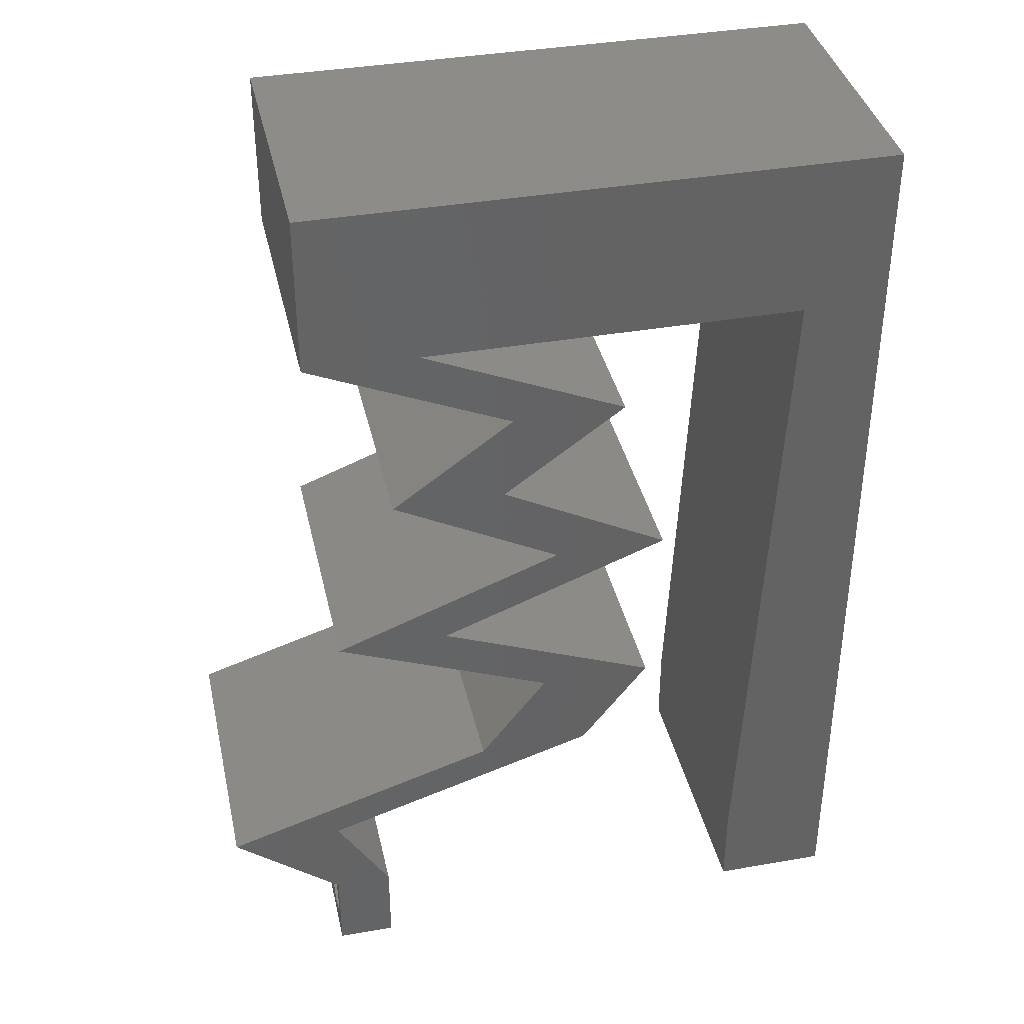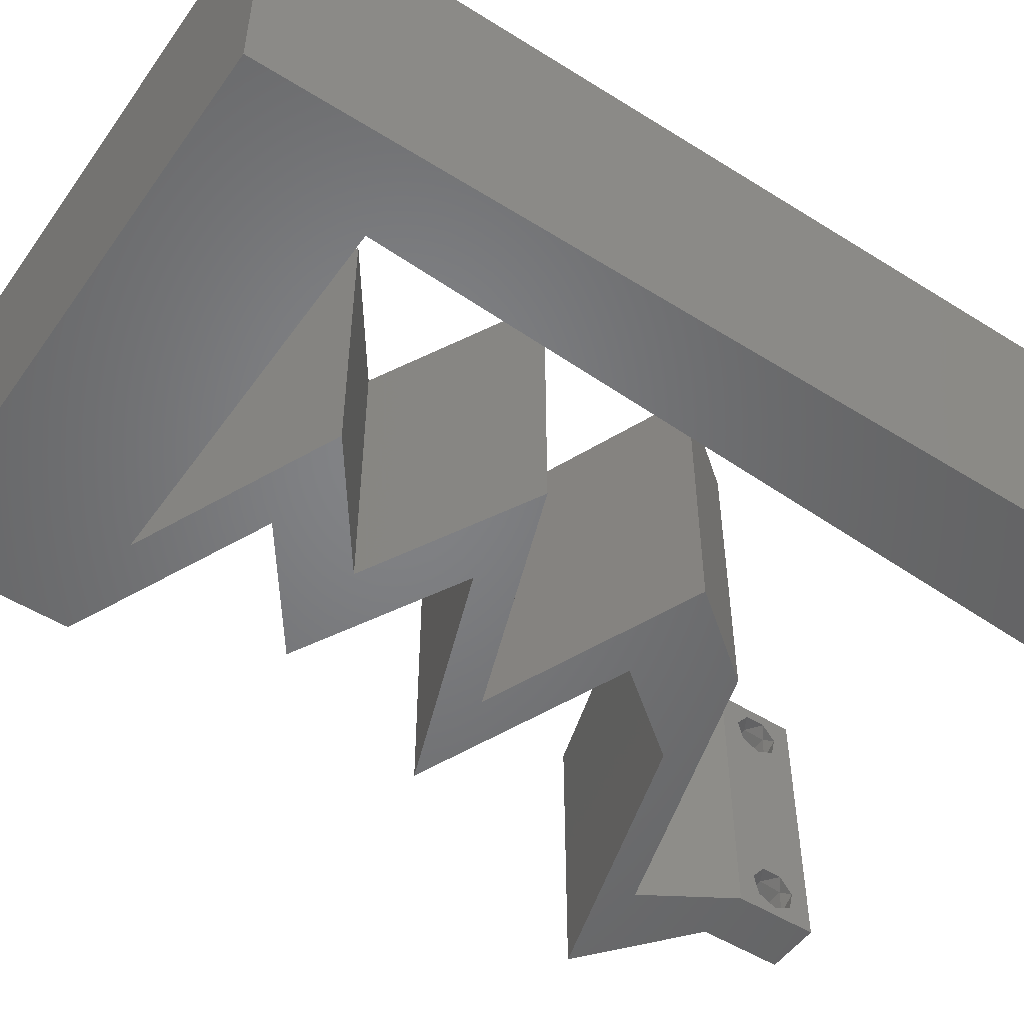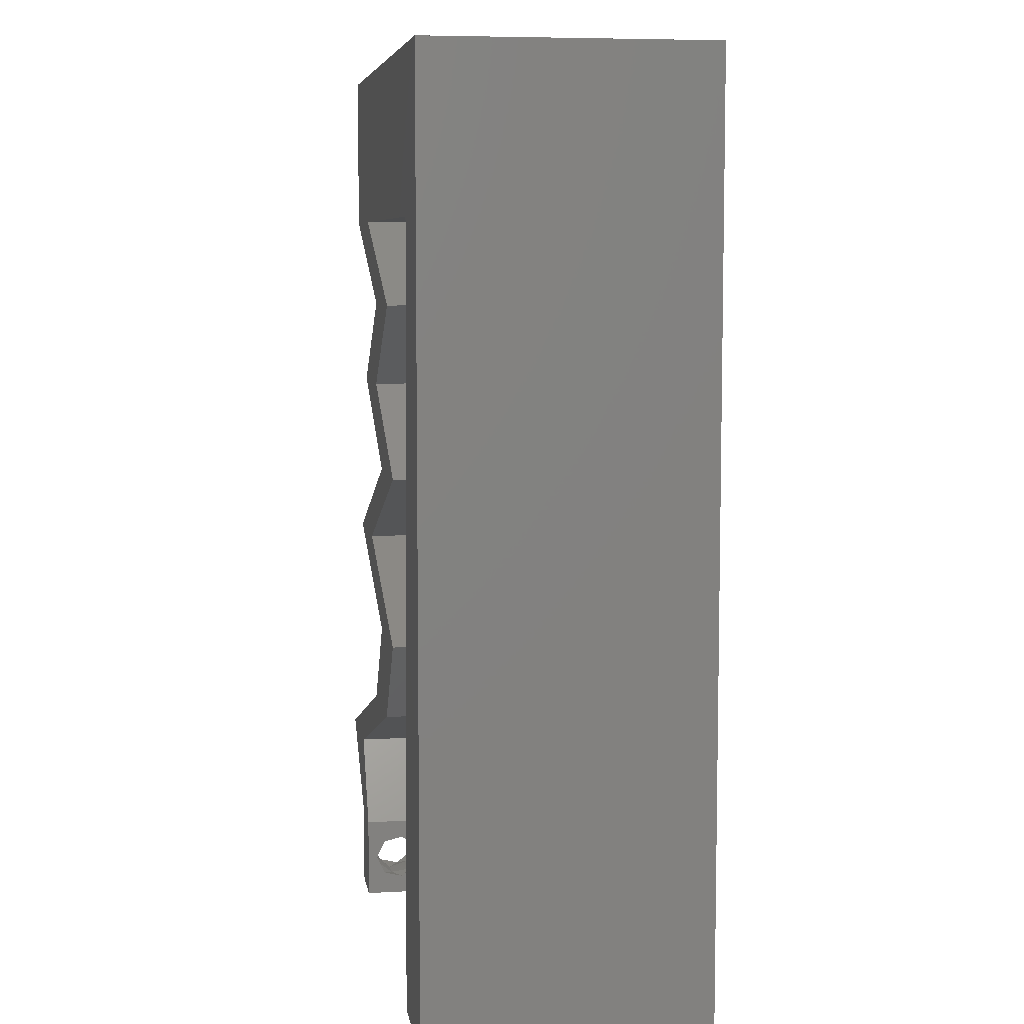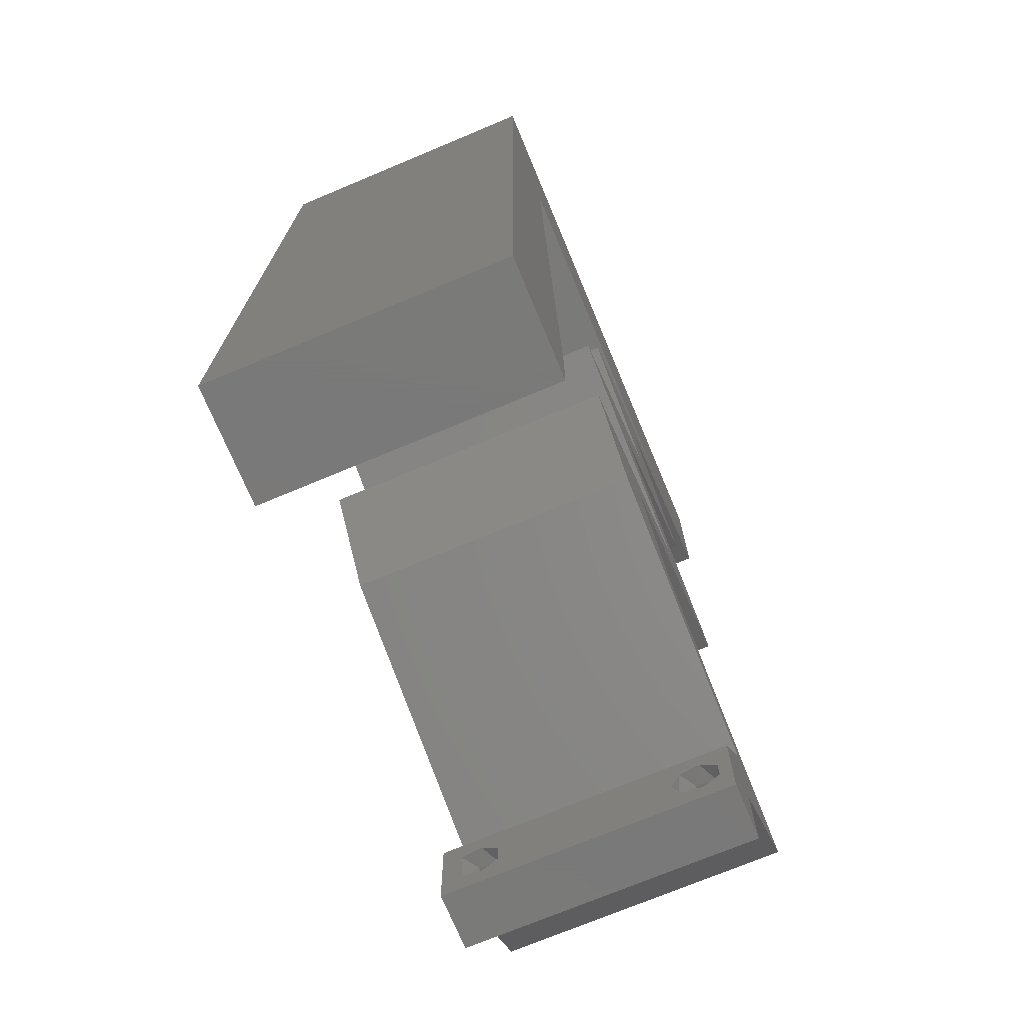
<metadata>
{"format":"stl","ext":"stl","renderer":"f3d","projection":"perspective","resolution":1024,"background":"white","views":[{"elev":38.1,"azim":167.5,"up":"+Y"},{"elev":-51.4,"azim":-124.3,"up":"+Z"},{"elev":6.9,"azim":-99.2,"up":"+Y"},{"elev":-72.6,"azim":-67.3,"up":"+Y"}]}
</metadata>
<code>
# stl→obj: 273 verts, 550 faces
v 0.04 0 0.01
v 0.04 -0.006 0.01
v 0.04 -0.003738 0.003932
v 0.04 -0.003 0.0159
v 0.04 -0.004657 0.002778
v 0.04 -0.006 0
v 0.04 -0.004329 0.00134
v 0.04 -0.001671 0.00134
v 0.04 0 0
v 0.04 -0.001343 0.002778
v 0.04 -0.003 0.0007
v 0.04 -0.002262 0.01913
v 0.04 -0.001343 0.01798
v 0.04 0 0.02
v 0.04 -0.004657 0.01798
v 0.04 -0.003738 0.01913
v 0.04 -0.006 0.02
v 0.04 -0.001671 0.01654
v 0.04 -0.004329 0.01654
v 0.04 -0.002262 0.003932
v 0.036 -0.006 0.01
v 0.036 0 0.01
v 0.036 -0.003738 0.003932
v 0.036 -0.003 0.0159
v 0.036 -0.004329 0.00134
v 0.036 -0.006 0
v 0.036 -0.004657 0.002778
v 0.036 -0.001343 0.002778
v 0.036 0 0
v 0.036 -0.001671 0.00134
v 0.036 -0.003 0.0007
v 0.036 0 0.02
v 0.036 -0.001343 0.01798
v 0.036 -0.002262 0.01913
v 0.036 -0.004657 0.01798
v 0.036 -0.006 0.02
v 0.036 -0.003738 0.01913
v 0.036 -0.001671 0.01654
v 0.036 -0.004329 0.01654
v 0.036 -0.002262 0.003932
v 0.02 0.06 0.02
v 0.01459 0.04889 0.02
v 0.02338 0.04889 0.02
v 0.01568 0.01834 0.02
v 0.02038 0.01222 0.02
v 0.02351 0.01834 0.02
v 0 -0.006 0.02
v 0.008 -0.006 0.02
v 0.004 -0.002437 0.02
v 0.01054 0.05408 0.02
v 0.006681 0.02934 0.02
v 0.006241 0.03912 0.02
v 0 0.036 0.02
v 0.00756 0.009779 0.02
v 0.00712 0.01956 0.02
v 0 0.012 0.02
v 0.03216 0.04889 0.02
v 0.04 0.04889 0.02
v 0.03459 0.05436 0.02
v 0.0279 0.05412 0.02
v 0.01 0.06 0.02
v 0 0.024 0.02
v 0.004 0.004719 0.02
v 0 0 0.02
v 0.008 0 0.02
v 0 0.048 0.02
v 0.005801 0.04889 0.02
v 0.005268 0.05419 0.02
v 0.04 0.06 0.02
v 0.03 0.06 0.02
v 0 0.06 0.02
v 0.038 -0.003 0.02
v 0.02822 0.01222 0.02
v 0.03005 0.009168 0.02
v 0.03789 0.009168 0.02
v 0.03973 0.006112 0.02
v 0.03295 0.04584 0.02
v 0.02591 0.04278 0.02
v 0.02652 0.03667 0.02
v 0.03436 0.03667 0.02
v 0.01807 0.04278 0.02
v 0.02512 0.04584 0.02
v 0.02853 0.03361 0.02
v 0.0227 0.03056 0.02
v 0.01486 0.03056 0.02
v 0.02287 0.0275 0.02
v 0.02069 0.03361 0.02
v 0.0307 0.0275 0.02
v 0.03087 0.02445 0.02
v 0.03871 0.02445 0.02
v 0.03111 0.02139 0.02
v 0.02328 0.02139 0.02
v 0.04756 0.006112 0.02
v 0 -0.006 0.01
v 0 -0.003 0.015
v 0 0 0.01
v 0 -0.006 0
v 0 -0.003 0.005
v 0 0 0
v 0.004 -0.006 0.015
v 0.008 -0.006 0.01
v 0.004 -0.006 0.005
v 0.008 -0.006 0
v 0 0.06 0
v 0 0.051 0.0086
v 0 0.06 0.01
v 0 0.009 0.0114
v 0 0.048 0
v 0 0.0415 0.009767
v 0 0.03 0.01
v 0 0.036 0
v 0 0.0185 0.01023
v 0 0.012 0
v 0 0.024 0
v 0 0.005337 0.005128
v 0 0.05466 0.01487
v 0.02338 0.04889 0
v 0.01459 0.04889 0
v 0.02 0.06 0
v 0.01568 0.01834 0
v 0.02351 0.01834 0
v 0.02038 0.01222 0
v 0.004 -0.002437 0
v 0.01054 0.05408 0
v 0.006681 0.02934 0
v 0.006241 0.03912 0
v 0.00756 0.009779 0
v 0.00712 0.01956 0
v 0.03216 0.04889 0
v 0.03459 0.05436 0
v 0.04 0.04889 0
v 0.0279 0.05412 0
v 0.01 0.06 0
v 0.004 0.004719 0
v 0.008 0 0
v 0.005268 0.05419 0
v 0.005801 0.04889 0
v 0.04 0.06 0
v 0.03 0.06 0
v 0.038 -0.003 0
v 0.02822 0.01222 0
v 0.03789 0.009168 0
v 0.03005 0.009168 0
v 0.03973 0.006112 0
v 0.03295 0.04584 0
v 0.02591 0.04278 0
v 0.03436 0.03667 0
v 0.02652 0.03667 0
v 0.01807 0.04278 0
v 0.02512 0.04584 0
v 0.02853 0.03361 0
v 0.0227 0.03056 0
v 0.02287 0.0275 0
v 0.01486 0.03056 0
v 0.02069 0.03361 0
v 0.0307 0.0275 0
v 0.03871 0.02445 0
v 0.03087 0.02445 0
v 0.03111 0.02139 0
v 0.02328 0.02139 0
v 0.04756 0.006112 0
v 0.008 0 0.01
v 0.008 -0.003 0.015
v 0.008 -0.003 0.005
v 0.015 0.06 0.01134
v 0.025 0.06 0.008977
v 0.006575 0.06 0.007337
v 0.03344 0.06 0.01273
v 0.04 0.06 0.01
v 0.03407 0.06 0.005945
v 0.005798 0.06 0.01422
v 0.04 0.05445 0.005494
v 0.04 0.05445 0.01448
v 0.04 0.04889 0.01
v 0.03288 0.04581 0.007716
v 0.02591 0.04278 0.01
v 0.03507 0.04676 0.01462
v 0.03023 0.04466 0.01462
v 0.03013 0.03973 0.005
v 0.03013 0.03973 0.015
v 0.03436 0.03667 0.01
v 0.0227 0.03056 0.01
v 0.02949 0.02797 0.007636
v 0.03457 0.02603 0.004967
v 0.03871 0.02445 0.01
v 0.03324 0.02653 0.01366
v 0.02783 0.0286 0.0143
v 0.03061 0.02119 0.007912
v 0.02351 0.01834 0.01
v 0.03351 0.02236 0.01445
v 0.02842 0.02031 0.01435
v 0.02587 0.01528 0.015
v 0.02822 0.01222 0.01
v 0.02587 0.01528 0.005
v 0.04075 0.008264 0.007304
v 0.03551 0.009921 0.01239
v 0.04756 0.006112 0.01
v 0.03355 0.01054 0.005531
v 0.0419 0.007902 0.01409
v 0.04378 0.003056 0.015
v 0.04378 0.003056 0.005
v 0.03786 0.003056 0.015
v 0.03973 0.006112 0.01
v 0.03786 0.003056 0.005
v 0.03291 0.008264 0.007304
v 0.02038 0.01222 0.01
v 0.02767 0.009921 0.01239
v 0.02572 0.01054 0.005531
v 0.03406 0.007902 0.01409
v 0.01803 0.01528 0.015
v 0.01568 0.01834 0.01
v 0.01803 0.01528 0.005
v 0.02378 0.02159 0.007912
v 0.03087 0.02445 0.01
v 0.02087 0.02043 0.01445
v 0.02596 0.02247 0.01435
v 0.02408 0.02704 0.007636
v 0.019 0.02898 0.004967
v 0.01486 0.03056 0.01
v 0.02033 0.02847 0.01366
v 0.02574 0.0264 0.0143
v 0.02652 0.03667 0.01
v 0.0223 0.03973 0.005
v 0.0223 0.03973 0.015
v 0.01807 0.04278 0.01
v 0.02504 0.04581 0.007716
v 0.03216 0.04889 0.01
v 0.02239 0.04466 0.01462
v 0.02723 0.04676 0.01462
v 0.01236 0.04889 0.0128
v 0.005801 0.04889 0.01
v 0.01882 0.04889 0.007223
v 0.02582 0.04889 0.006484
v 0.02522 0.04889 0.01305
v 0.01147 0.04889 0.006004
v 0.01898 0.04889 0.01458
v 0.006461 0.03423 0.01152
v 0.00734 0.01467 0.01152
v 0.006901 0.02445 0.009473
v 0.006092 0.04243 0.007335
v 0.007709 0.006463 0.007335
v 0.007742 0.005742 0.01418
v 0.006059 0.04315 0.01418
v 0.0385 -0.002262 0.01607
v 0.0375 -0.003738 0.01607
v 0.03712 -0.002262 0.01607
v 0.03888 -0.003738 0.01607
v 0.03873 -0.001671 0.01866
v 0.03727 -0.001343 0.01722
v 0.03875 -0.001343 0.01722
v 0.03727 -0.003 0.0193
v 0.03875 -0.003 0.0193
v 0.03725 -0.001671 0.01866
v 0.03798 -0.004322 0.01867
v 0.03873 -0.004657 0.01722
v 0.03725 -0.004657 0.01722
v 0.03685 -0.004329 0.01866
v 0.03914 -0.004332 0.01866
v 0.03727 -0.002262 0.0008684
v 0.03873 -0.003738 0.0008684
v 0.03726 -0.003758 0.0008785
v 0.03874 -0.002242 0.0008785
v 0.03727 -0.001671 0.00346
v 0.03873 -0.003 0.0041
v 0.03725 -0.003 0.0041
v 0.03873 -0.001343 0.002022
v 0.03725 -0.001343 0.002022
v 0.03875 -0.001671 0.00346
v 0.03727 -0.004657 0.002022
v 0.03875 -0.004657 0.002022
v 0.03798 -0.004322 0.003468
v 0.03913 -0.004332 0.003456
v 0.03684 -0.004329 0.00346
f 1 2 3
f 1 4 2
f 5 6 7
f 8 9 10
f 11 9 8
f 7 6 11
f 12 13 14
f 15 16 17
f 16 14 17
f 12 14 16
f 14 13 18
f 6 9 11
f 5 2 6
f 14 18 1
f 2 19 17
f 19 15 17
f 9 1 10
f 18 4 1
f 4 19 2
f 20 1 3
f 10 1 20
f 3 2 5
f 21 22 23
f 24 22 21
f 25 26 27
f 28 29 30
f 30 29 31
f 31 26 25
f 32 33 34
f 35 36 37
f 36 32 37
f 37 32 34
f 32 38 33
f 29 26 31
f 28 22 29
f 21 36 39
f 39 36 35
f 22 38 32
f 26 21 27
f 39 24 21
f 24 38 22
f 27 21 23
f 23 22 40
f 40 22 28
f 41 42 43
f 44 45 46
f 47 48 49
f 42 41 50
f 51 52 53
f 54 55 56
f 57 58 59
f 41 43 60
f 57 59 60
f 41 61 50
f 55 51 62
f 63 64 49
f 65 63 49
f 43 57 60
f 66 67 68
f 54 56 63
f 67 42 50
f 69 70 59
f 70 41 60
f 61 71 68
f 59 70 60
f 36 17 72
f 48 65 49
f 64 47 49
f 14 32 72
f 67 50 68
f 50 61 68
f 56 64 63
f 71 66 68
f 58 69 59
f 73 74 75
f 17 14 72
f 32 36 72
f 75 74 76
f 65 54 63
f 58 57 77
f 78 79 80
f 81 79 78
f 81 78 82
f 78 77 82
f 80 79 83
f 84 85 86
f 85 84 87
f 79 84 83
f 84 79 87
f 88 84 86
f 89 90 88
f 90 89 91
f 46 45 73
f 44 46 92
f 46 91 92
f 45 74 73
f 14 93 76
f 93 75 76
f 32 14 76
f 89 88 86
f 91 89 92
f 77 57 82
f 52 67 66
f 56 55 62
f 51 53 62
f 52 66 53
f 94 95 96
f 64 95 47
f 97 98 99
f 96 98 94
f 47 95 94
f 96 95 64
f 94 98 97
f 99 98 96
f 48 100 101
f 94 100 47
f 97 102 94
f 101 102 103
f 47 100 48
f 101 100 94
f 103 102 97
f 94 102 101
f 104 105 106
f 64 107 96
f 108 105 104
f 56 107 64
f 109 110 53
f 111 110 109
f 111 109 108
f 62 110 112
f 53 110 62
f 113 112 114
f 114 110 111
f 112 110 114
f 62 112 56
f 66 109 53
f 99 115 113
f 71 116 66
f 66 105 109
f 113 107 112
f 113 115 107
f 66 116 105
f 112 107 56
f 109 105 108
f 106 116 71
f 96 115 99
f 107 115 96
f 105 116 106
f 117 118 119
f 120 121 122
f 97 123 103
f 118 124 119
f 125 111 126
f 127 113 128
f 129 130 131
f 119 132 117
f 129 132 130
f 119 124 133
f 128 114 125
f 134 123 99
f 135 123 134
f 117 132 129
f 108 136 137
f 127 134 113
f 137 124 118
f 138 130 139
f 139 132 119
f 133 136 104
f 130 132 139
f 26 140 6
f 103 123 135
f 99 123 97
f 9 140 29
f 137 136 124
f 124 136 133
f 113 134 99
f 104 136 108
f 131 130 138
f 141 142 143
f 6 140 9
f 29 140 26
f 142 144 143
f 135 134 127
f 131 145 129
f 146 147 148
f 149 146 148
f 149 150 146
f 146 150 145
f 147 151 148
f 152 153 154
f 154 155 152
f 151 152 148
f 152 155 148
f 156 153 152
f 156 157 158
f 157 159 158
f 122 121 141
f 120 160 121
f 121 160 159
f 122 141 143
f 9 144 161
f 161 144 142
f 29 144 9
f 158 153 156
f 159 160 158
f 145 150 129
f 126 108 137
f 113 114 128
f 125 114 111
f 126 111 108
f 162 163 101
f 48 163 65
f 135 164 103
f 101 164 162
f 65 163 162
f 101 163 48
f 103 164 101
f 162 164 135
f 133 165 119
f 70 166 41
f 165 166 119
f 41 166 165
f 133 167 165
f 70 168 166
f 119 166 139
f 41 165 61
f 104 167 133
f 106 167 104
f 69 168 70
f 169 168 69
f 166 170 139
f 165 171 61
f 168 170 166
f 167 171 165
f 139 170 138
f 138 170 169
f 71 171 106
f 61 171 71
f 106 171 167
f 169 170 168
f 138 172 131
f 58 173 69
f 69 173 169
f 174 173 58
f 174 172 173
f 173 172 169
f 169 172 138
f 131 172 174
f 131 175 145
f 145 175 146
f 174 175 131
f 146 175 176
f 58 177 174
f 176 178 78
f 177 178 175
f 78 178 77
f 77 177 58
f 77 178 177
f 175 178 176
f 177 175 174
f 146 179 147
f 80 180 78
f 78 180 176
f 181 180 80
f 181 179 180
f 180 179 176
f 176 179 146
f 147 179 181
f 182 181 83
f 151 181 182
f 181 80 83
f 83 84 182
f 151 147 181
f 182 152 151
f 152 183 156
f 182 183 152
f 157 184 185
f 185 186 90
f 84 187 182
f 90 186 88
f 186 184 183
f 185 184 186
f 156 184 157
f 88 187 84
f 187 186 183
f 187 183 182
f 183 184 156
f 88 186 187
f 157 188 159
f 185 188 157
f 159 188 121
f 121 188 189
f 90 190 185
f 189 191 46
f 91 190 90
f 46 191 91
f 185 190 188
f 189 188 191
f 188 190 191
f 191 190 91
f 46 192 189
f 193 192 73
f 189 194 121
f 141 194 193
f 73 192 46
f 189 192 193
f 121 194 141
f 193 194 189
f 142 195 161
f 73 196 193
f 75 196 73
f 161 195 197
f 141 198 142
f 93 199 75
f 193 198 141
f 197 199 93
f 142 198 195
f 199 196 75
f 195 198 196
f 196 198 193
f 199 195 196
f 197 195 199
f 93 200 197
f 1 200 14
f 9 201 1
f 197 201 161
f 14 200 93
f 161 201 9
f 1 201 197
f 197 200 1
f 2 17 36
f 21 2 36
f 26 6 2
f 26 2 21
f 22 202 203
f 76 202 32
f 29 204 144
f 203 204 22
f 32 202 22
f 203 202 76
f 22 204 29
f 144 204 203
f 144 205 143
f 206 207 45
f 45 207 74
f 203 205 144
f 143 208 122
f 74 209 76
f 122 208 206
f 76 209 203
f 205 208 143
f 74 207 209
f 207 208 205
f 206 208 207
f 207 205 209
f 209 205 203
f 45 210 206
f 211 210 44
f 120 212 211
f 206 212 122
f 44 210 45
f 206 210 211
f 122 212 120
f 211 212 206
f 120 213 160
f 211 213 120
f 160 213 158
f 158 213 214
f 44 215 211
f 214 216 89
f 92 215 44
f 89 216 92
f 211 215 213
f 214 213 216
f 213 215 216
f 216 215 92
f 158 217 153
f 214 217 158
f 154 218 219
f 219 220 85
f 89 221 214
f 85 220 86
f 220 218 217
f 219 218 220
f 153 218 154
f 86 221 89
f 221 220 217
f 221 217 214
f 217 218 153
f 86 220 221
f 222 219 87
f 155 219 222
f 219 85 87
f 87 79 222
f 155 154 219
f 148 155 222
f 148 223 149
f 81 224 79
f 79 224 222
f 225 224 81
f 224 223 222
f 225 223 224
f 222 223 148
f 149 223 225
f 149 226 150
f 150 226 129
f 225 226 149
f 129 226 227
f 81 228 225
f 227 229 57
f 226 228 229
f 57 229 82
f 82 228 81
f 229 228 82
f 227 226 229
f 225 228 226
f 67 230 42
f 231 230 67
f 117 232 118
f 227 233 129
f 57 234 227
f 232 235 118
f 137 235 231
f 129 233 117
f 43 234 57
f 42 230 236
f 232 234 236
f 42 236 43
f 230 235 232
f 232 233 234
f 117 233 232
f 118 235 137
f 236 230 232
f 236 234 43
f 234 233 227
f 231 235 230
f 126 237 125
f 128 238 127
f 55 239 51
f 237 239 125
f 128 239 238
f 126 240 237
f 238 241 127
f 51 239 237
f 238 239 55
f 125 239 128
f 54 238 55
f 51 237 52
f 137 240 126
f 127 241 135
f 231 240 137
f 135 241 162
f 54 242 238
f 237 243 52
f 67 243 231
f 162 242 65
f 52 243 67
f 65 242 54
f 238 242 241
f 240 243 237
f 231 243 240
f 241 242 162
f 24 4 244
f 4 24 245
f 24 244 246
f 4 245 247
f 248 249 250
f 251 248 252
f 248 251 253
f 249 248 253
f 254 255 256
f 254 256 257
f 255 245 256
f 249 244 250
f 255 254 258
f 244 249 246
f 245 255 247
f 251 252 254
f 13 12 248
f 37 34 251
f 33 38 249
f 15 19 255
f 248 12 252
f 13 248 250
f 33 249 253
f 251 34 253
f 12 16 252
f 18 13 250
f 39 35 256
f 34 33 253
f 245 39 256
f 244 18 250
f 251 254 257
f 254 252 258
f 37 251 257
f 15 255 258
f 252 16 258
f 255 19 247
f 249 38 246
f 256 35 257
f 24 39 245
f 4 18 244
f 19 4 247
f 38 24 246
f 16 15 258
f 35 37 257
f 31 11 259
f 11 31 260
f 260 31 261
f 259 11 262
f 263 264 265
f 266 263 267
f 264 263 268
f 263 266 268
f 260 269 270
f 259 266 267
f 269 271 270
f 266 259 262
f 269 260 261
f 270 271 272
f 271 269 273
f 265 264 271
f 40 28 263
f 8 10 266
f 25 27 269
f 20 3 264
f 40 263 265
f 263 28 267
f 266 10 268
f 20 264 268
f 23 40 265
f 5 7 270
f 28 30 267
f 10 20 268
f 7 11 260
f 30 31 259
f 30 259 267
f 7 260 270
f 265 271 273
f 271 264 272
f 25 269 261
f 8 266 262
f 264 3 272
f 269 27 273
f 23 265 273
f 5 270 272
f 3 5 272
f 27 23 273
f 11 8 262
f 31 25 261

</code>
